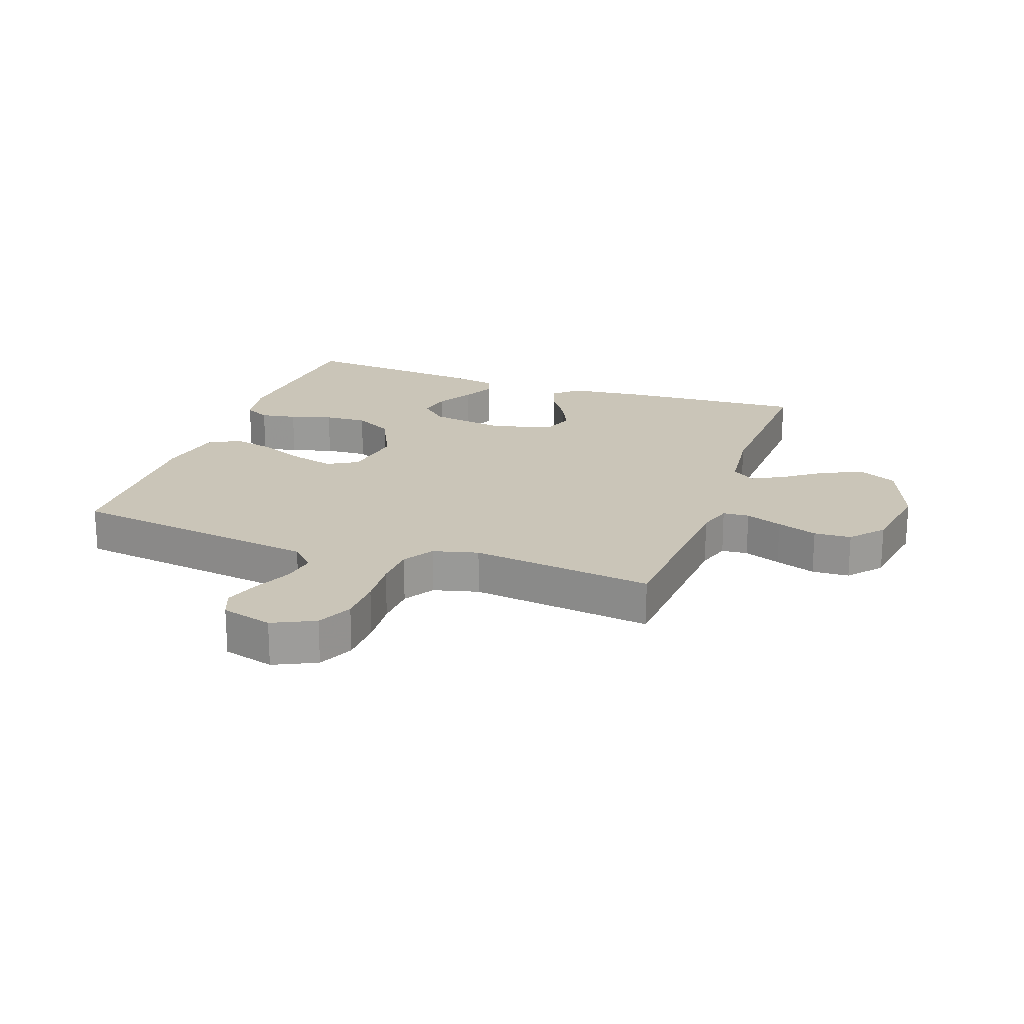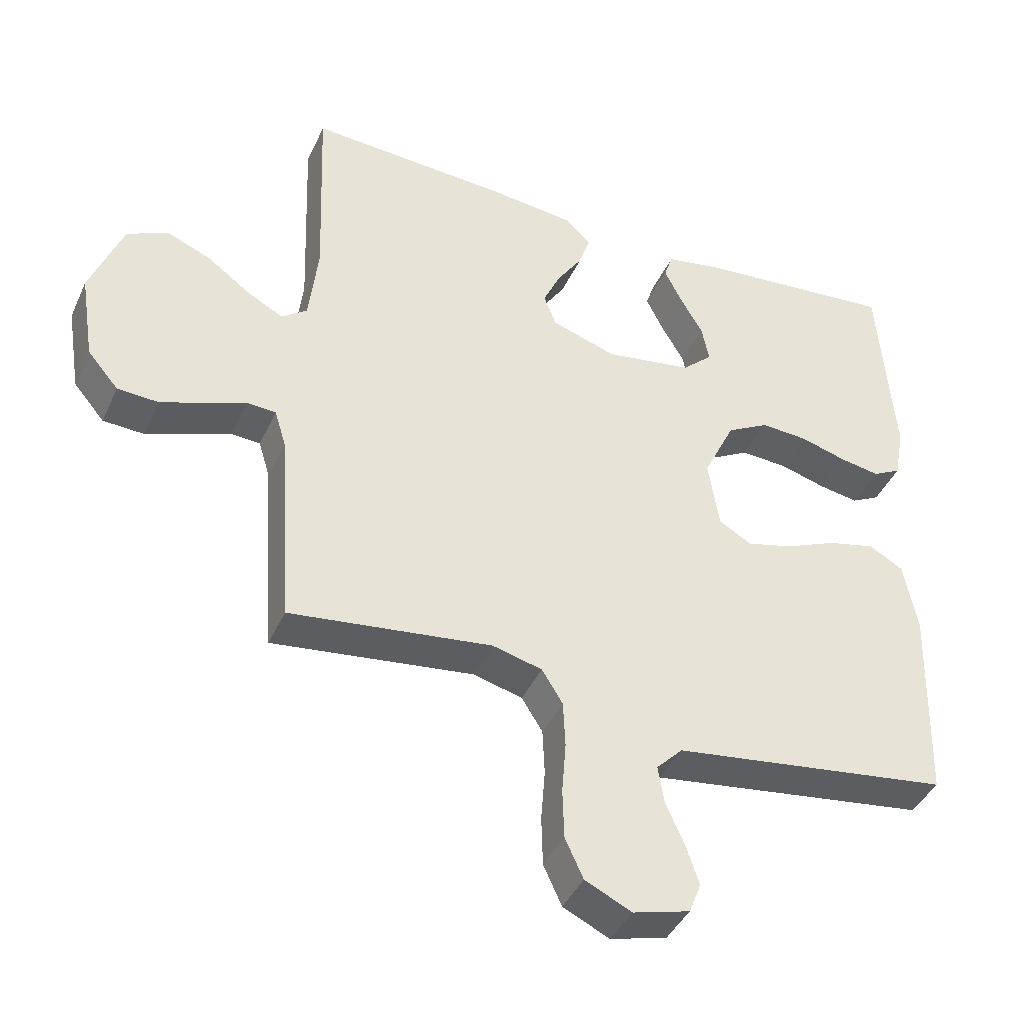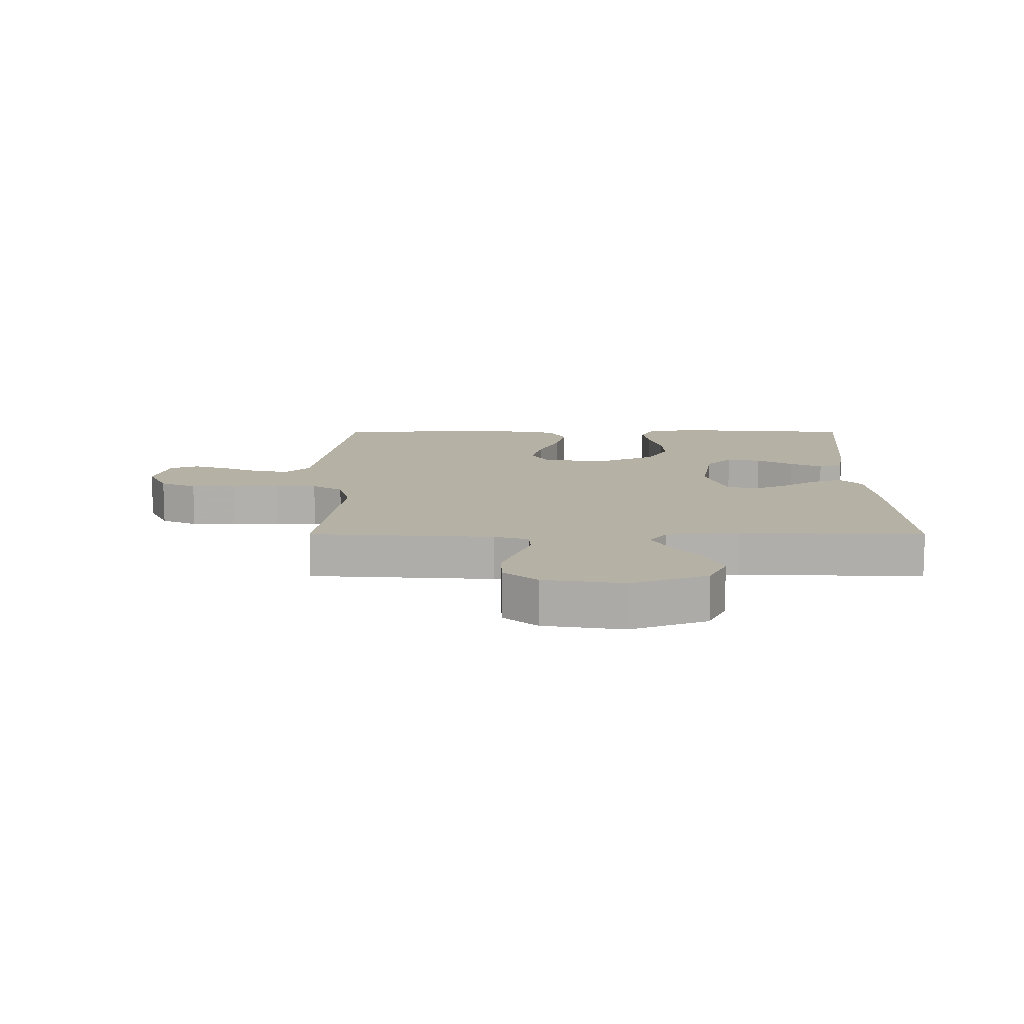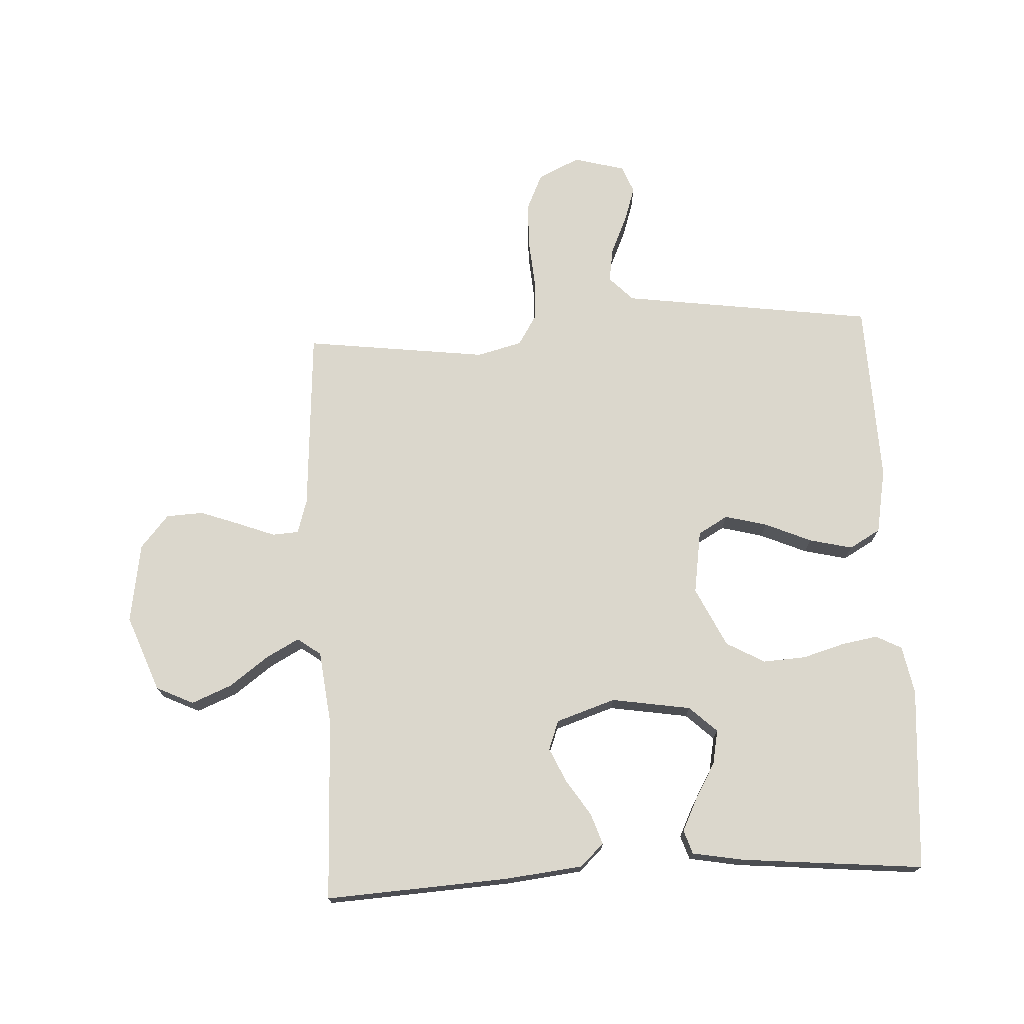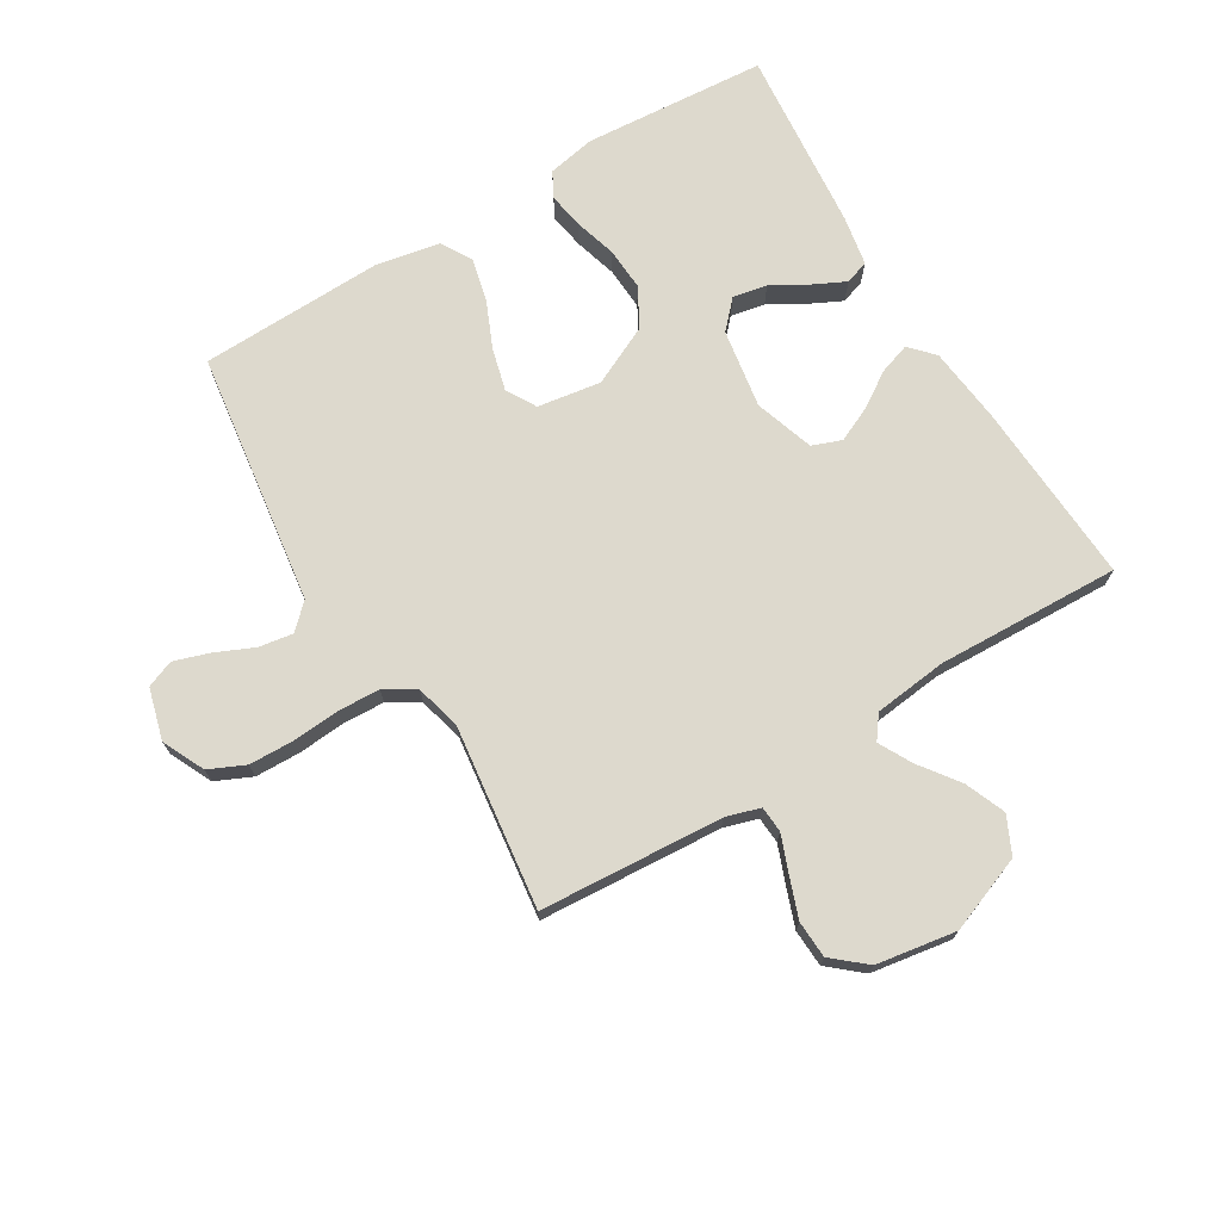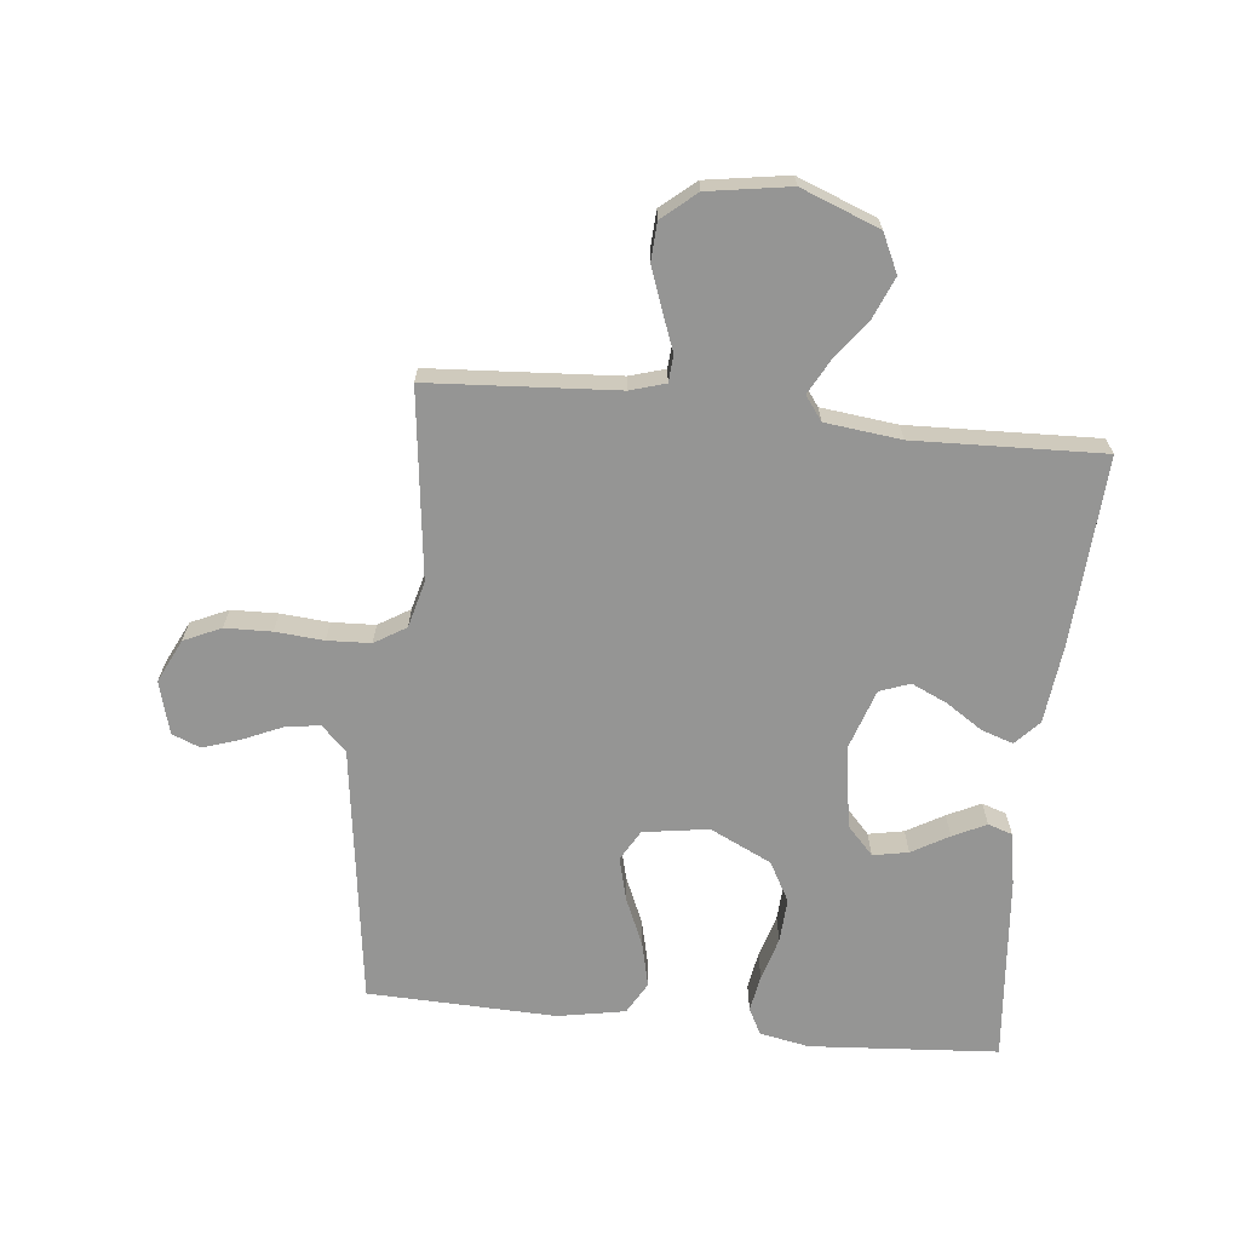
<metadata>
{"format":"obj","ext":"obj","renderer":"f3d","projection":"perspective","resolution":1024,"background":"white","views":[{"elev":20.3,"azim":-160.5,"up":"+Y"},{"elev":-41.6,"azim":-23.2,"up":"+Z"},{"elev":11.8,"azim":-89.9,"up":"+Y"},{"elev":73.1,"azim":-3.0,"up":"+Y"},{"elev":71.9,"azim":-121.1,"up":"+Y"},{"elev":-67.4,"azim":-96.1,"up":"+Y"}]}
</metadata>
<code>
v -0.5 0.07 0.5
v -0.2 0.07 0.483
v -0.073 0.07 0.469
v -0.034 0.07 0.433
v -0.051 0.07 0.382
v -0.089 0.07 0.324
v -0.115 0.07 0.267
v -0.097 0.07 0.219
v 0 0.07 0.187
v 0.13 0.07 0.208
v 0.175 0.07 0.25
v 0.164 0.07 0.306
v 0.13 0.07 0.365
v 0.104 0.07 0.418
v 0.117 0.07 0.457
v 0.2 0.07 0.472
v 0.5 0.07 0.5
v 0.522 0.07 0.2
v 0.507 0.07 0.121
v 0.465 0.07 0.099
v 0.406 0.07 0.109
v 0.337 0.07 0.129
v 0.267 0.07 0.133
v 0.204 0.07 0.098
v 0.157 0.07 0
v 0.173 0.07 -0.104
v 0.222 0.07 -0.132
v 0.291 0.07 -0.114
v 0.367 0.07 -0.081
v 0.438 0.07 -0.064
v 0.489 0.07 -0.093
v 0.509 0.07 -0.2
v 0.5 0.07 -0.5
v 0.2 0.07 -0.542
v 0.085 0.07 -0.558
v 0.046 0.07 -0.598
v 0.055 0.07 -0.654
v 0.083 0.07 -0.717
v 0.102 0.07 -0.775
v 0.084 0.07 -0.82
v 0 0.07 -0.843
v -0.069 0.07 -0.81
v -0.096 0.07 -0.751
v -0.098 0.07 -0.677
v -0.092 0.07 -0.6
v -0.095 0.07 -0.531
v -0.126 0.07 -0.481
v -0.2 0.07 -0.462
v -0.5 0.07 -0.5
v -0.52 0.07 -0.2
v -0.537 0.07 -0.144
v -0.58 0.07 -0.141
v -0.64 0.07 -0.164
v -0.706 0.07 -0.188
v -0.767 0.07 -0.185
v -0.813 0.07 -0.131
v -0.834 0.07 0
v -0.786 0.07 0.125
v -0.725 0.07 0.154
v -0.659 0.07 0.127
v -0.595 0.07 0.08
v -0.541 0.07 0.051
v -0.503 0.07 0.079
v -0.489 0.07 0.2
v -0.5 0 0.5
v -0.2 0 0.483
v -0.073 0 0.469
v -0.034 0 0.433
v -0.051 0 0.382
v -0.089 0 0.324
v -0.115 0 0.267
v -0.097 0 0.219
v 0 0 0.187
v 0.13 0 0.208
v 0.175 0 0.25
v 0.164 0 0.306
v 0.13 0 0.365
v 0.104 0 0.418
v 0.117 0 0.457
v 0.2 0 0.472
v 0.5 0 0.5
v 0.522 0 0.2
v 0.507 0 0.121
v 0.465 0 0.099
v 0.406 0 0.109
v 0.337 0 0.129
v 0.267 0 0.133
v 0.204 0 0.098
v 0.157 0 0
v 0.173 0 -0.104
v 0.222 0 -0.132
v 0.291 0 -0.114
v 0.367 0 -0.081
v 0.438 0 -0.064
v 0.489 0 -0.093
v 0.509 0 -0.2
v 0.5 0 -0.5
v 0.2 0 -0.542
v 0.085 0 -0.558
v 0.046 0 -0.598
v 0.055 0 -0.654
v 0.083 0 -0.717
v 0.102 0 -0.775
v 0.084 0 -0.82
v 0 0 -0.843
v -0.069 0 -0.81
v -0.096 0 -0.751
v -0.098 0 -0.677
v -0.092 0 -0.6
v -0.095 0 -0.531
v -0.126 0 -0.481
v -0.2 0 -0.462
v -0.5 0 -0.5
v -0.52 0 -0.2
v -0.537 0 -0.144
v -0.58 0 -0.141
v -0.64 0 -0.164
v -0.706 0 -0.188
v -0.767 0 -0.185
v -0.813 0 -0.131
v -0.834 0 0
v -0.786 0 0.125
v -0.725 0 0.154
v -0.659 0 0.127
v -0.595 0 0.08
v -0.541 0 0.051
v -0.503 0 0.079
v -0.489 0 0.2
f 59 60 61
f 58 59 61
f 57 58 61
f 56 57 61
f 55 56 61
f 54 55 61
f 53 54 61
f 52 53 61
f 51 52 61 62
f 50 51 62 63
f 50 63 64
f 49 50 64
f 48 49 64
f 43 44 45
f 42 43 45
f 41 42 45
f 40 41 45
f 39 40 45
f 38 39 45
f 37 38 45
f 36 37 45 46
f 35 36 46 47
f 34 35 47
f 33 34 47
f 32 33 47
f 31 32 47
f 30 31 47
f 29 30 47
f 28 29 47
f 20 21 22
f 19 20 22
f 18 19 22
f 17 18 22
f 16 17 22
f 15 16 22
f 14 15 22
f 13 14 22
f 12 13 22
f 11 12 22 23
f 10 11 23 24
f 4 5 6
f 3 4 6
f 2 3 6
f 1 2 6
f 64 1 6
f 64 6 7
f 48 64 7 8
f 27 28 47 48
f 26 27 48
f 48 8 9
f 26 48 9
f 25 26 9
f 9 10 24 25
f 125 124 123
f 125 123 122
f 125 122 121
f 125 121 120
f 125 120 119
f 125 119 118
f 125 118 117
f 125 117 116
f 126 125 116 115
f 127 126 115 114
f 128 127 114
f 128 114 113
f 128 113 112
f 109 108 107
f 109 107 106
f 109 106 105
f 109 105 104
f 109 104 103
f 109 103 102
f 109 102 101
f 110 109 101 100
f 111 110 100 99
f 111 99 98
f 111 98 97
f 111 97 96
f 111 96 95
f 111 95 94
f 111 94 93
f 111 93 92
f 86 85 84
f 86 84 83
f 86 83 82
f 86 82 81
f 86 81 80
f 86 80 79
f 86 79 78
f 86 78 77
f 86 77 76
f 87 86 76 75
f 88 87 75 74
f 70 69 68
f 70 68 67
f 70 67 66
f 70 66 65
f 70 65 128
f 71 70 128
f 72 71 128 112
f 112 111 92 91
f 112 91 90
f 73 72 112
f 73 112 90
f 73 90 89
f 89 88 74 73
f 1 65 66 2
f 2 66 67 3
f 3 67 68 4
f 4 68 69 5
f 5 69 70 6
f 6 70 71 7
f 7 71 72 8
f 8 72 73 9
f 9 73 74 10
f 10 74 75 11
f 11 75 76 12
f 12 76 77 13
f 13 77 78 14
f 14 78 79 15
f 15 79 80 16
f 16 80 81 17
f 17 81 82 18
f 18 82 83 19
f 19 83 84 20
f 20 84 85 21
f 21 85 86 22
f 22 86 87 23
f 23 87 88 24
f 24 88 89 25
f 25 89 90 26
f 26 90 91 27
f 27 91 92 28
f 28 92 93 29
f 29 93 94 30
f 30 94 95 31
f 31 95 96 32
f 32 96 97 33
f 33 97 98 34
f 34 98 99 35
f 35 99 100 36
f 36 100 101 37
f 37 101 102 38
f 38 102 103 39
f 39 103 104 40
f 40 104 105 41
f 41 105 106 42
f 42 106 107 43
f 43 107 108 44
f 44 108 109 45
f 45 109 110 46
f 46 110 111 47
f 47 111 112 48
f 48 112 113 49
f 49 113 114 50
f 50 114 115 51
f 51 115 116 52
f 52 116 117 53
f 53 117 118 54
f 54 118 119 55
f 55 119 120 56
f 56 120 121 57
f 57 121 122 58
f 58 122 123 59
f 59 123 124 60
f 60 124 125 61
f 61 125 126 62
f 62 126 127 63
f 63 127 128 64
f 64 128 65 1

</code>
